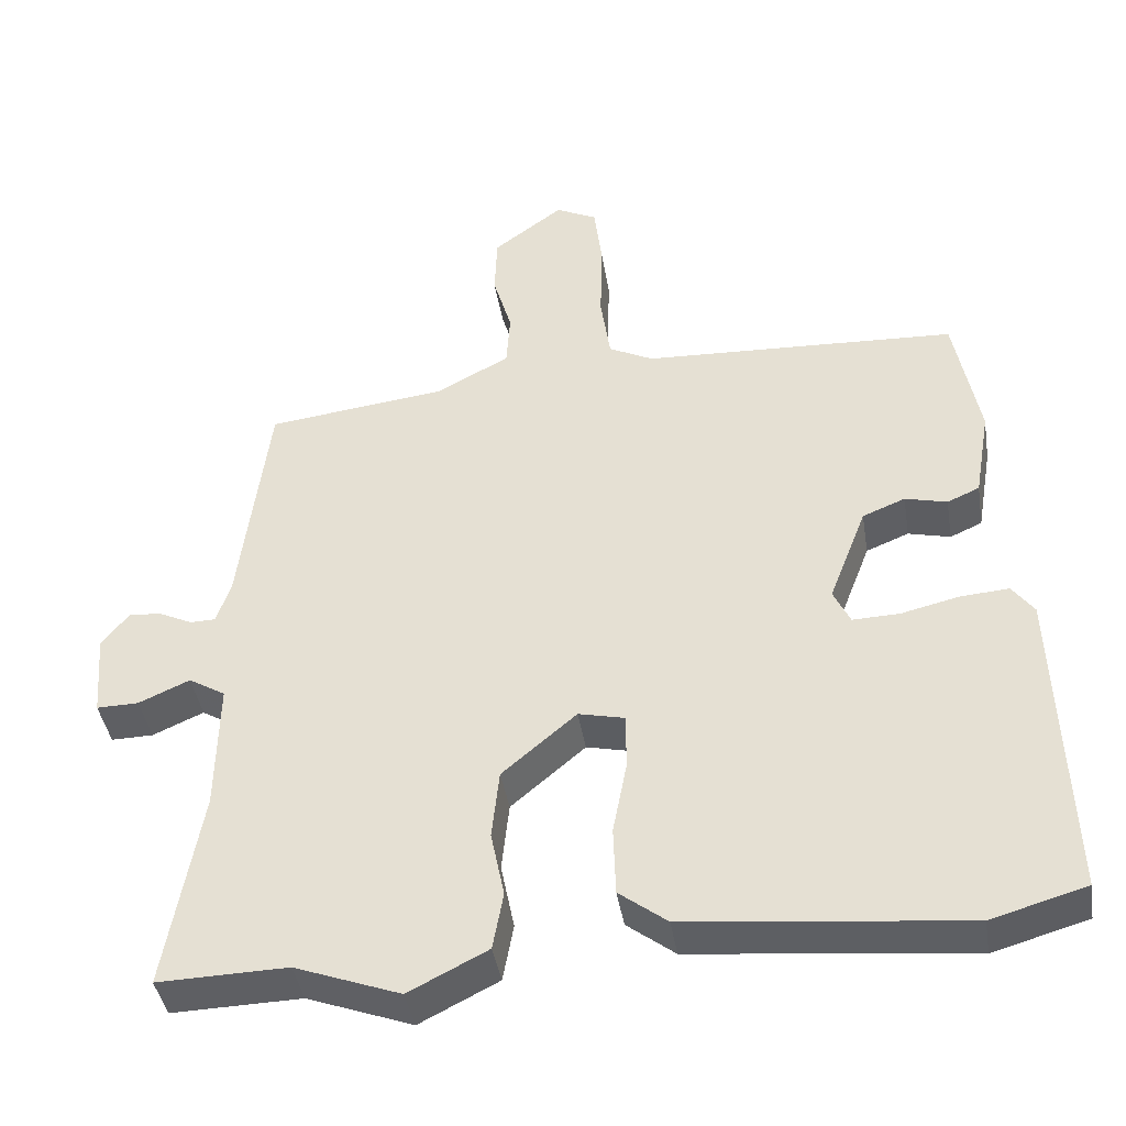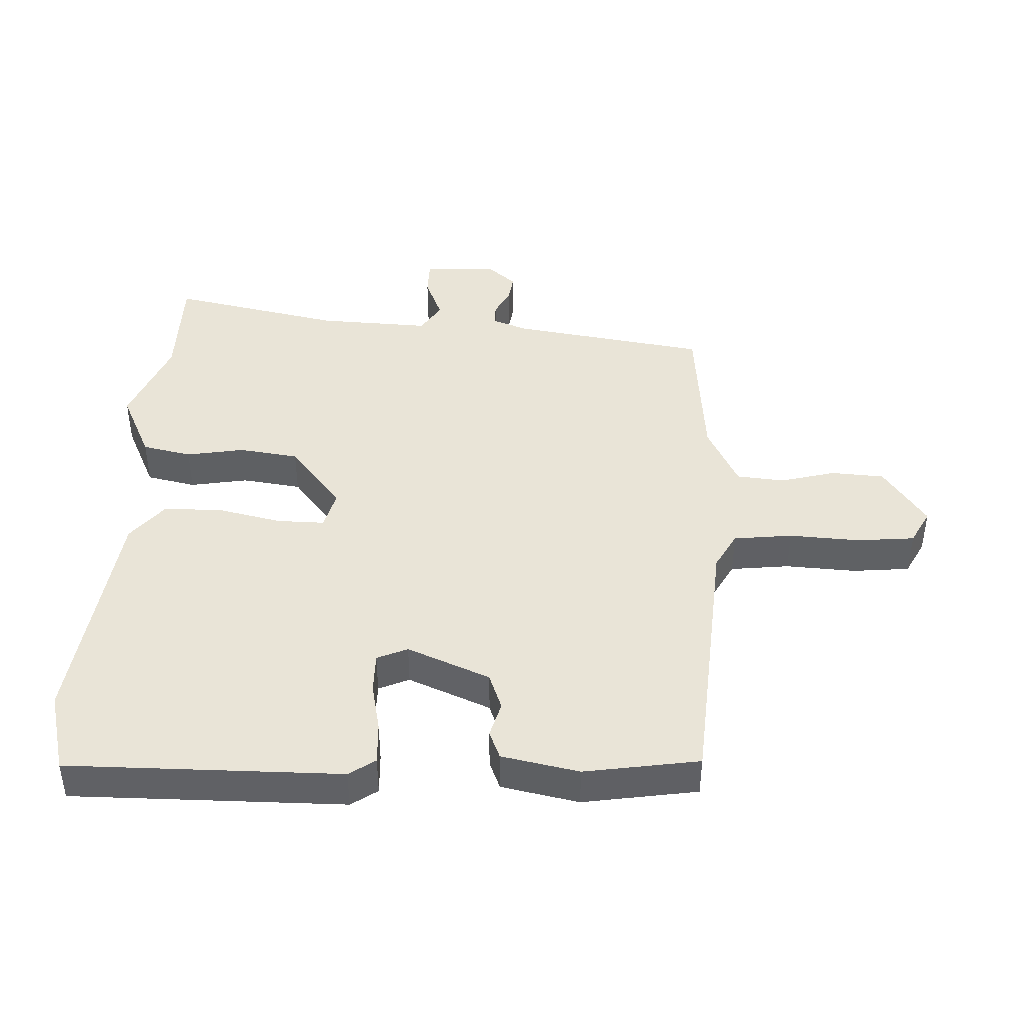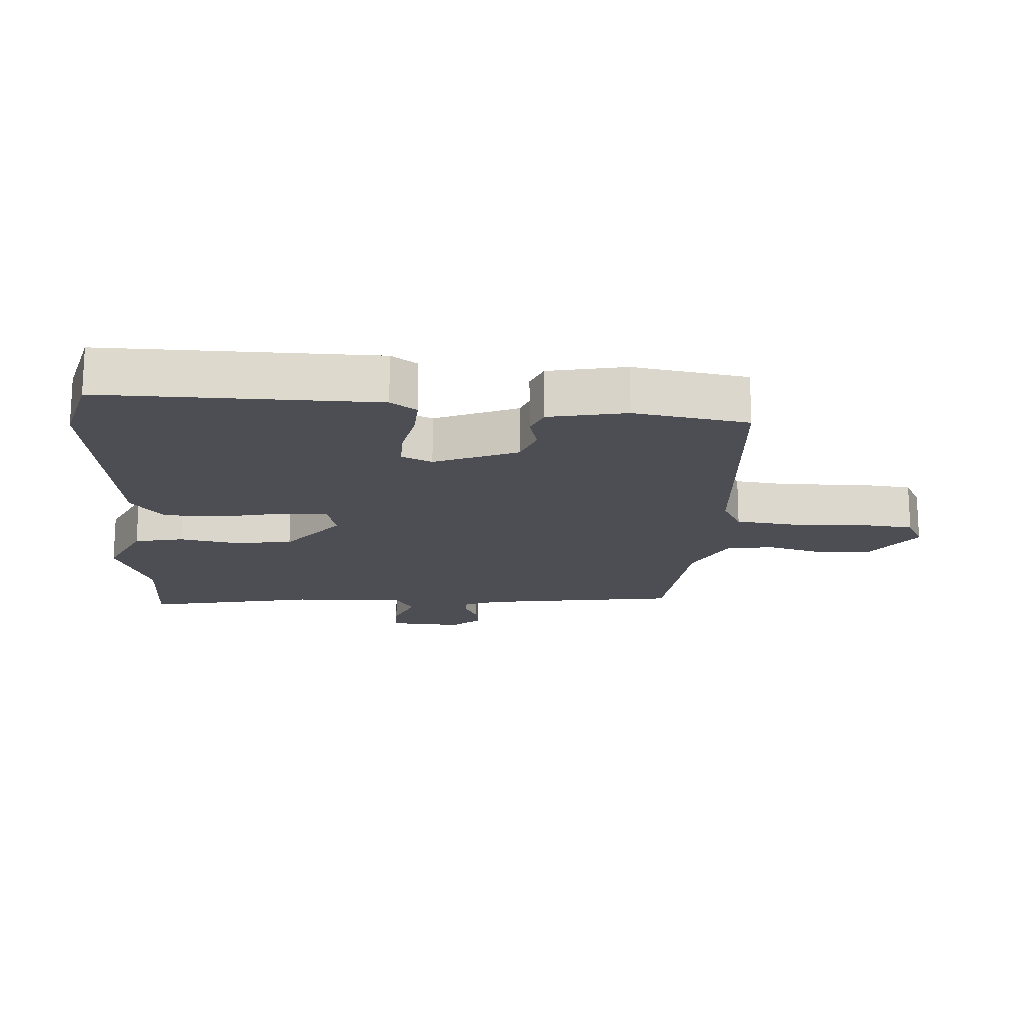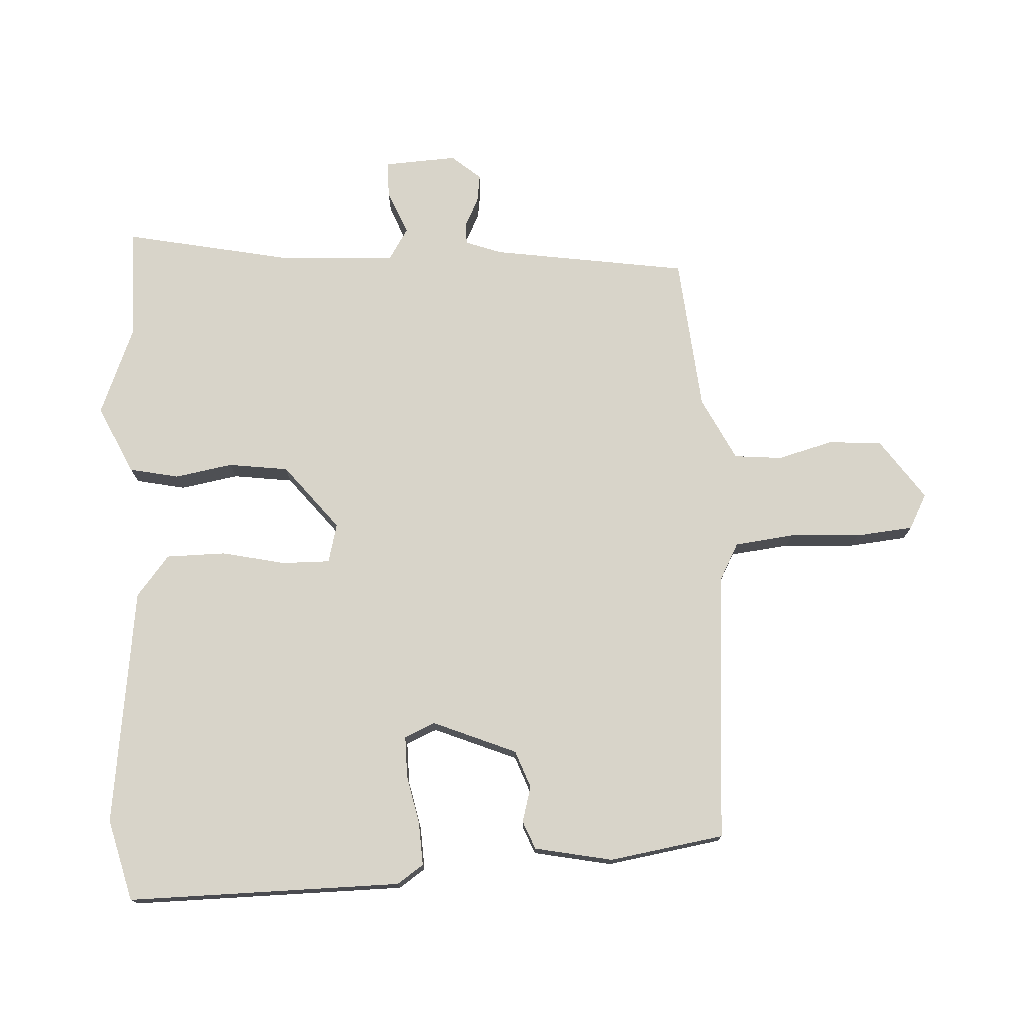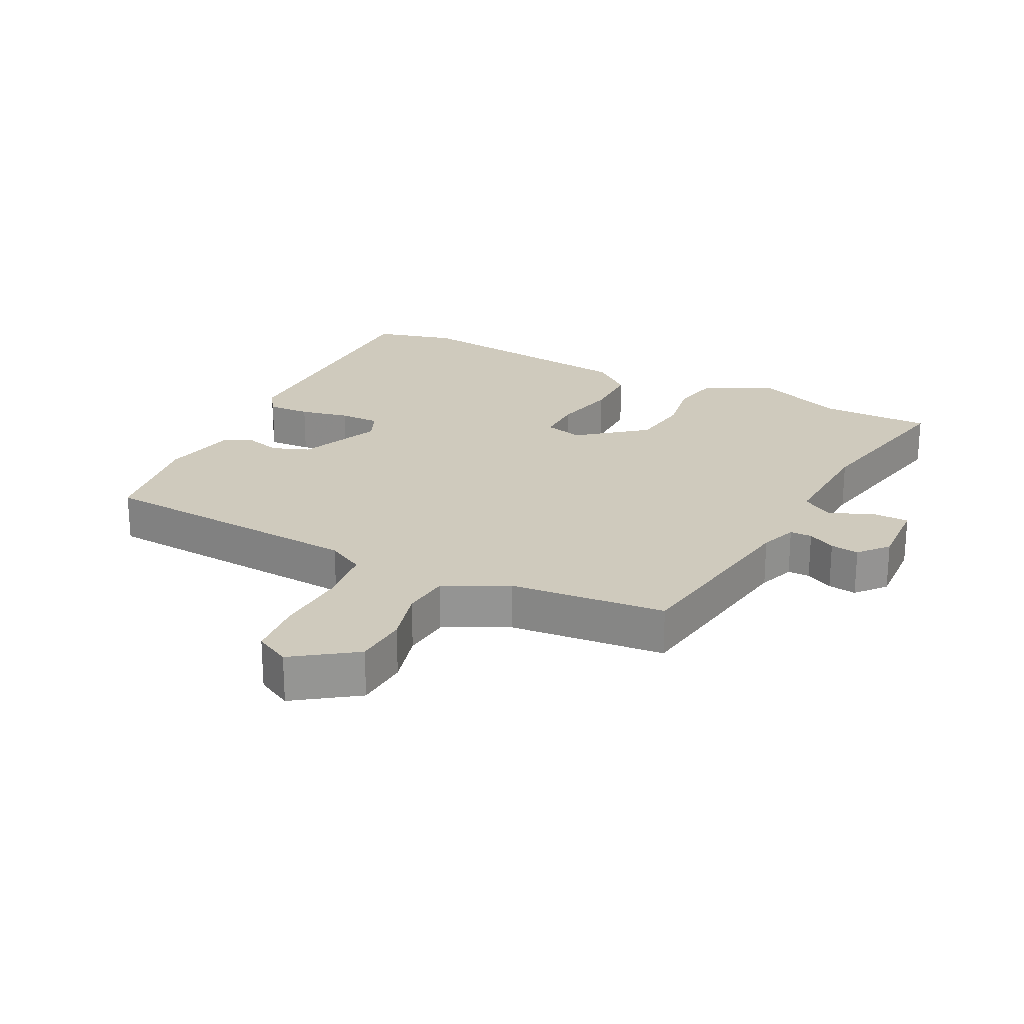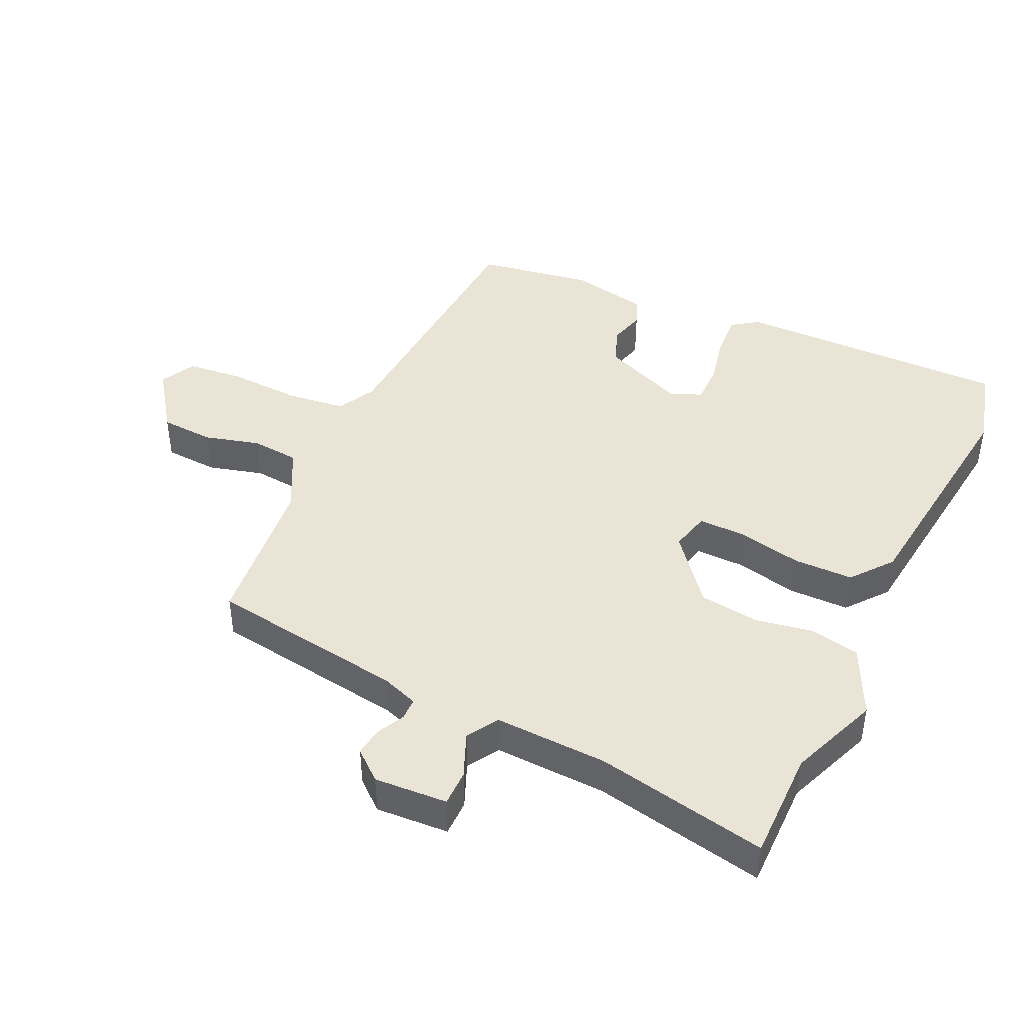
<metadata>
{"format":"obj","ext":"obj","renderer":"f3d","projection":"perspective","resolution":1024,"background":"white","views":[{"elev":-41.6,"azim":-170.8,"up":"+Z"},{"elev":43.0,"azim":-85.9,"up":"+Y"},{"elev":-17.4,"azim":-92.4,"up":"+Y"},{"elev":75.2,"azim":-91.5,"up":"+Y"},{"elev":23.0,"azim":28.2,"up":"+Y"},{"elev":43.7,"azim":116.2,"up":"+Y"}]}
</metadata>
<code>
v 0.489 0.07 0.433
v 0.527 0.07 0.129
v 0.546 0.07 0.072
v 0.58 0.07 0.071
v 0.623 0.07 0.092
v 0.667 0.07 0.097
v 0.704 0.07 0.051
v 0.695 0.07 -0.062
v 0.639 0.07 -0.061
v 0.571 0.07 -0.031
v 0.522 0.07 -0.06
v 0.525 0.07 -0.235
v 0.572 0.07 -0.502
v 0.4 0.07 -0.498
v 0.26 0.07 -0.55
v 0.155 0.07 -0.497
v 0.141 0.07 -0.42
v 0.159 0.07 -0.331
v 0.149 0.07 -0.238
v 0.05 0.07 -0.154
v -0.011 0.07 -0.168
v -0.012 0.07 -0.242
v 0.007 0.07 -0.341
v 0.004 0.07 -0.433
v -0.06 0.07 -0.482
v -0.429 0.07 -0.52
v -0.555 0.07 -0.484
v -0.541 0.07 -0.06
v -0.512 0.07 -0.02
v -0.446 0.07 -0.025
v -0.37 0.07 -0.043
v -0.307 0.07 -0.045
v -0.285 0.07 0.002
v -0.335 0.07 0.132
v -0.392 0.07 0.155
v -0.448 0.07 0.141
v -0.491 0.07 0.16
v -0.512 0.07 0.281
v -0.479 0.07 0.458
v -0.059 0.07 0.478
v 0 0.07 0.508
v 0.013 0.07 0.599
v 0.01 0.07 0.709
v 0.021 0.07 0.798
v 0.076 0.07 0.825
v 0.169 0.07 0.756
v 0.172 0.07 0.673
v 0.147 0.07 0.588
v 0.152 0.07 0.514
v 0.249 0.07 0.462
v 0.489 0 0.433
v 0.527 0 0.129
v 0.546 0 0.072
v 0.58 0 0.071
v 0.623 0 0.092
v 0.667 0 0.097
v 0.704 0 0.051
v 0.695 0 -0.062
v 0.639 0 -0.061
v 0.571 0 -0.031
v 0.522 0 -0.06
v 0.525 0 -0.235
v 0.572 0 -0.502
v 0.4 0 -0.498
v 0.26 0 -0.55
v 0.155 0 -0.497
v 0.141 0 -0.42
v 0.159 0 -0.331
v 0.149 0 -0.238
v 0.05 0 -0.154
v -0.011 0 -0.168
v -0.012 0 -0.242
v 0.007 0 -0.341
v 0.004 0 -0.433
v -0.06 0 -0.482
v -0.429 0 -0.52
v -0.555 0 -0.484
v -0.541 0 -0.06
v -0.512 0 -0.02
v -0.446 0 -0.025
v -0.37 0 -0.043
v -0.307 0 -0.045
v -0.285 0 0.002
v -0.335 0 0.132
v -0.392 0 0.155
v -0.448 0 0.141
v -0.491 0 0.16
v -0.512 0 0.281
v -0.479 0 0.458
v -0.059 0 0.478
v 0 0 0.508
v 0.013 0 0.599
v 0.01 0 0.709
v 0.021 0 0.798
v 0.076 0 0.825
v 0.169 0 0.756
v 0.172 0 0.673
v 0.147 0 0.588
v 0.152 0 0.514
v 0.249 0 0.462
f 46 47 48
f 45 46 48
f 44 45 48
f 43 44 48
f 42 43 48
f 41 42 48 49
f 40 41 49 50
f 40 50 1
f 39 40 1
f 38 39 1
f 37 38 1
f 36 37 1
f 35 36 1
f 29 30 31
f 28 29 31
f 27 28 31
f 26 27 31
f 25 26 31
f 24 25 31
f 23 24 31
f 22 23 31
f 21 22 31 32
f 20 21 32 33
f 16 17 18
f 15 16 18
f 14 15 18
f 14 18 19
f 13 14 19
f 12 13 19
f 11 12 19 20
f 8 9 10
f 7 8 10
f 6 7 10
f 5 6 10
f 4 5 10
f 11 20 33
f 10 11 33
f 4 10 33
f 3 4 33
f 34 35 1 2
f 2 3 33 34
f 98 97 96
f 98 96 95
f 98 95 94
f 98 94 93
f 98 93 92
f 99 98 92 91
f 100 99 91 90
f 51 100 90
f 51 90 89
f 51 89 88
f 51 88 87
f 51 87 86
f 51 86 85
f 81 80 79
f 81 79 78
f 81 78 77
f 81 77 76
f 81 76 75
f 81 75 74
f 81 74 73
f 81 73 72
f 82 81 72 71
f 83 82 71 70
f 68 67 66
f 68 66 65
f 68 65 64
f 69 68 64
f 69 64 63
f 69 63 62
f 70 69 62 61
f 60 59 58
f 60 58 57
f 60 57 56
f 60 56 55
f 60 55 54
f 83 70 61
f 83 61 60
f 83 60 54
f 83 54 53
f 52 51 85 84
f 84 83 53 52
f 1 51 52 2
f 2 52 53 3
f 3 53 54 4
f 4 54 55 5
f 5 55 56 6
f 6 56 57 7
f 7 57 58 8
f 8 58 59 9
f 9 59 60 10
f 10 60 61 11
f 11 61 62 12
f 12 62 63 13
f 13 63 64 14
f 14 64 65 15
f 15 65 66 16
f 16 66 67 17
f 17 67 68 18
f 18 68 69 19
f 19 69 70 20
f 20 70 71 21
f 21 71 72 22
f 22 72 73 23
f 23 73 74 24
f 24 74 75 25
f 25 75 76 26
f 26 76 77 27
f 27 77 78 28
f 28 78 79 29
f 29 79 80 30
f 30 80 81 31
f 31 81 82 32
f 32 82 83 33
f 33 83 84 34
f 34 84 85 35
f 35 85 86 36
f 36 86 87 37
f 37 87 88 38
f 38 88 89 39
f 39 89 90 40
f 40 90 91 41
f 41 91 92 42
f 42 92 93 43
f 43 93 94 44
f 44 94 95 45
f 45 95 96 46
f 46 96 97 47
f 47 97 98 48
f 48 98 99 49
f 49 99 100 50
f 50 100 51 1

</code>
